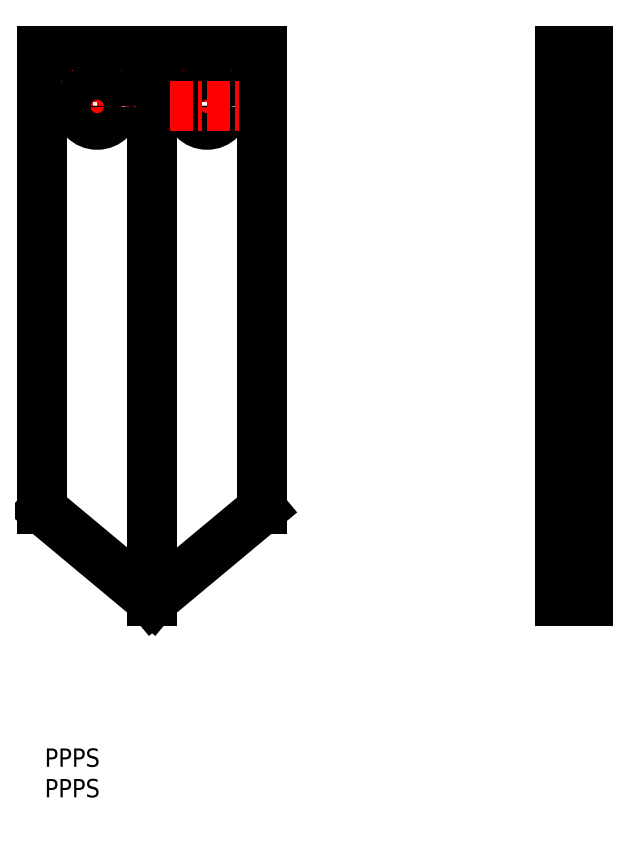
<metadata>
{"format":"dxf","ext":"dxf","renderer":"ezdxf+matplotlib","layout":"modelspace","background":"white","min_lineweight":24,"dpi":150}
</metadata>
<code>
0
SECTION
2
ENTITIES
0
TEXT
8
0
10
103.7
20
143.6
30
0
40
1
1
PPPS
0
TEXT
8
0
10
103.7
20
141.9
30
0
40
1
1
PPPS
0
LINE
8
0
10
103.6
20
182.6
30
0
11
115.6
21
182.6
31
0
0
LINE
8
0
10
103.6
20
157.6
30
0
11
103.6
21
182.6
31
0
0
LINE
8
0
10
115.6
20
157.6
30
0
11
115.6
21
182.6
31
0
0
LINE
8
0
10
109.6
20
152.6
30
0
11
109.6
21
182.6
31
0
0
LINE
8
CENTER
10
106.6
20
181.6
30
0
11
106.6
21
177.6
31
0
0
LINE
8
CENTER
10
112.6
20
181.6
30
0
11
112.6
21
177.6
31
0
0
LINE
8
CENTER
10
104.6
20
179.6
30
0
11
108.6
21
179.6
31
0
0
CIRCLE
8
0
10
106.6
20
179.6
30
0
40
1
0
CIRCLE
8
0
10
112.6
20
179.6
30
0
40
1
0
LINE
8
CENTER
10
110.6
20
179.6
30
0
11
114.6
21
179.6
31
0
0
LINE
8
0
10
103.6
20
157.6
30
0
11
109.6
21
152.6
31
0
0
LINE
8
0
10
115.6
20
157.6
30
0
11
109.6
21
152.6
31
0
0
LINE
8
0
10
131.9
20
182.6
30
0
11
133.4
21
182.6
31
0
0
LINE
8
0
10
131.9
20
152.6
30
0
11
133.4
21
152.6
31
0
0
LINE
8
0
10
131.9
20
157.6
30
0
11
133.4
21
157.6
31
0
0
LINE
8
0
10
131.9
20
182.6
30
0
11
131.9
21
152.6
31
0
0
LINE
8
0
10
133.4
20
182.6
30
0
11
133.4
21
152.6
31
0
0
ENDSEC
0
EOF

</code>
